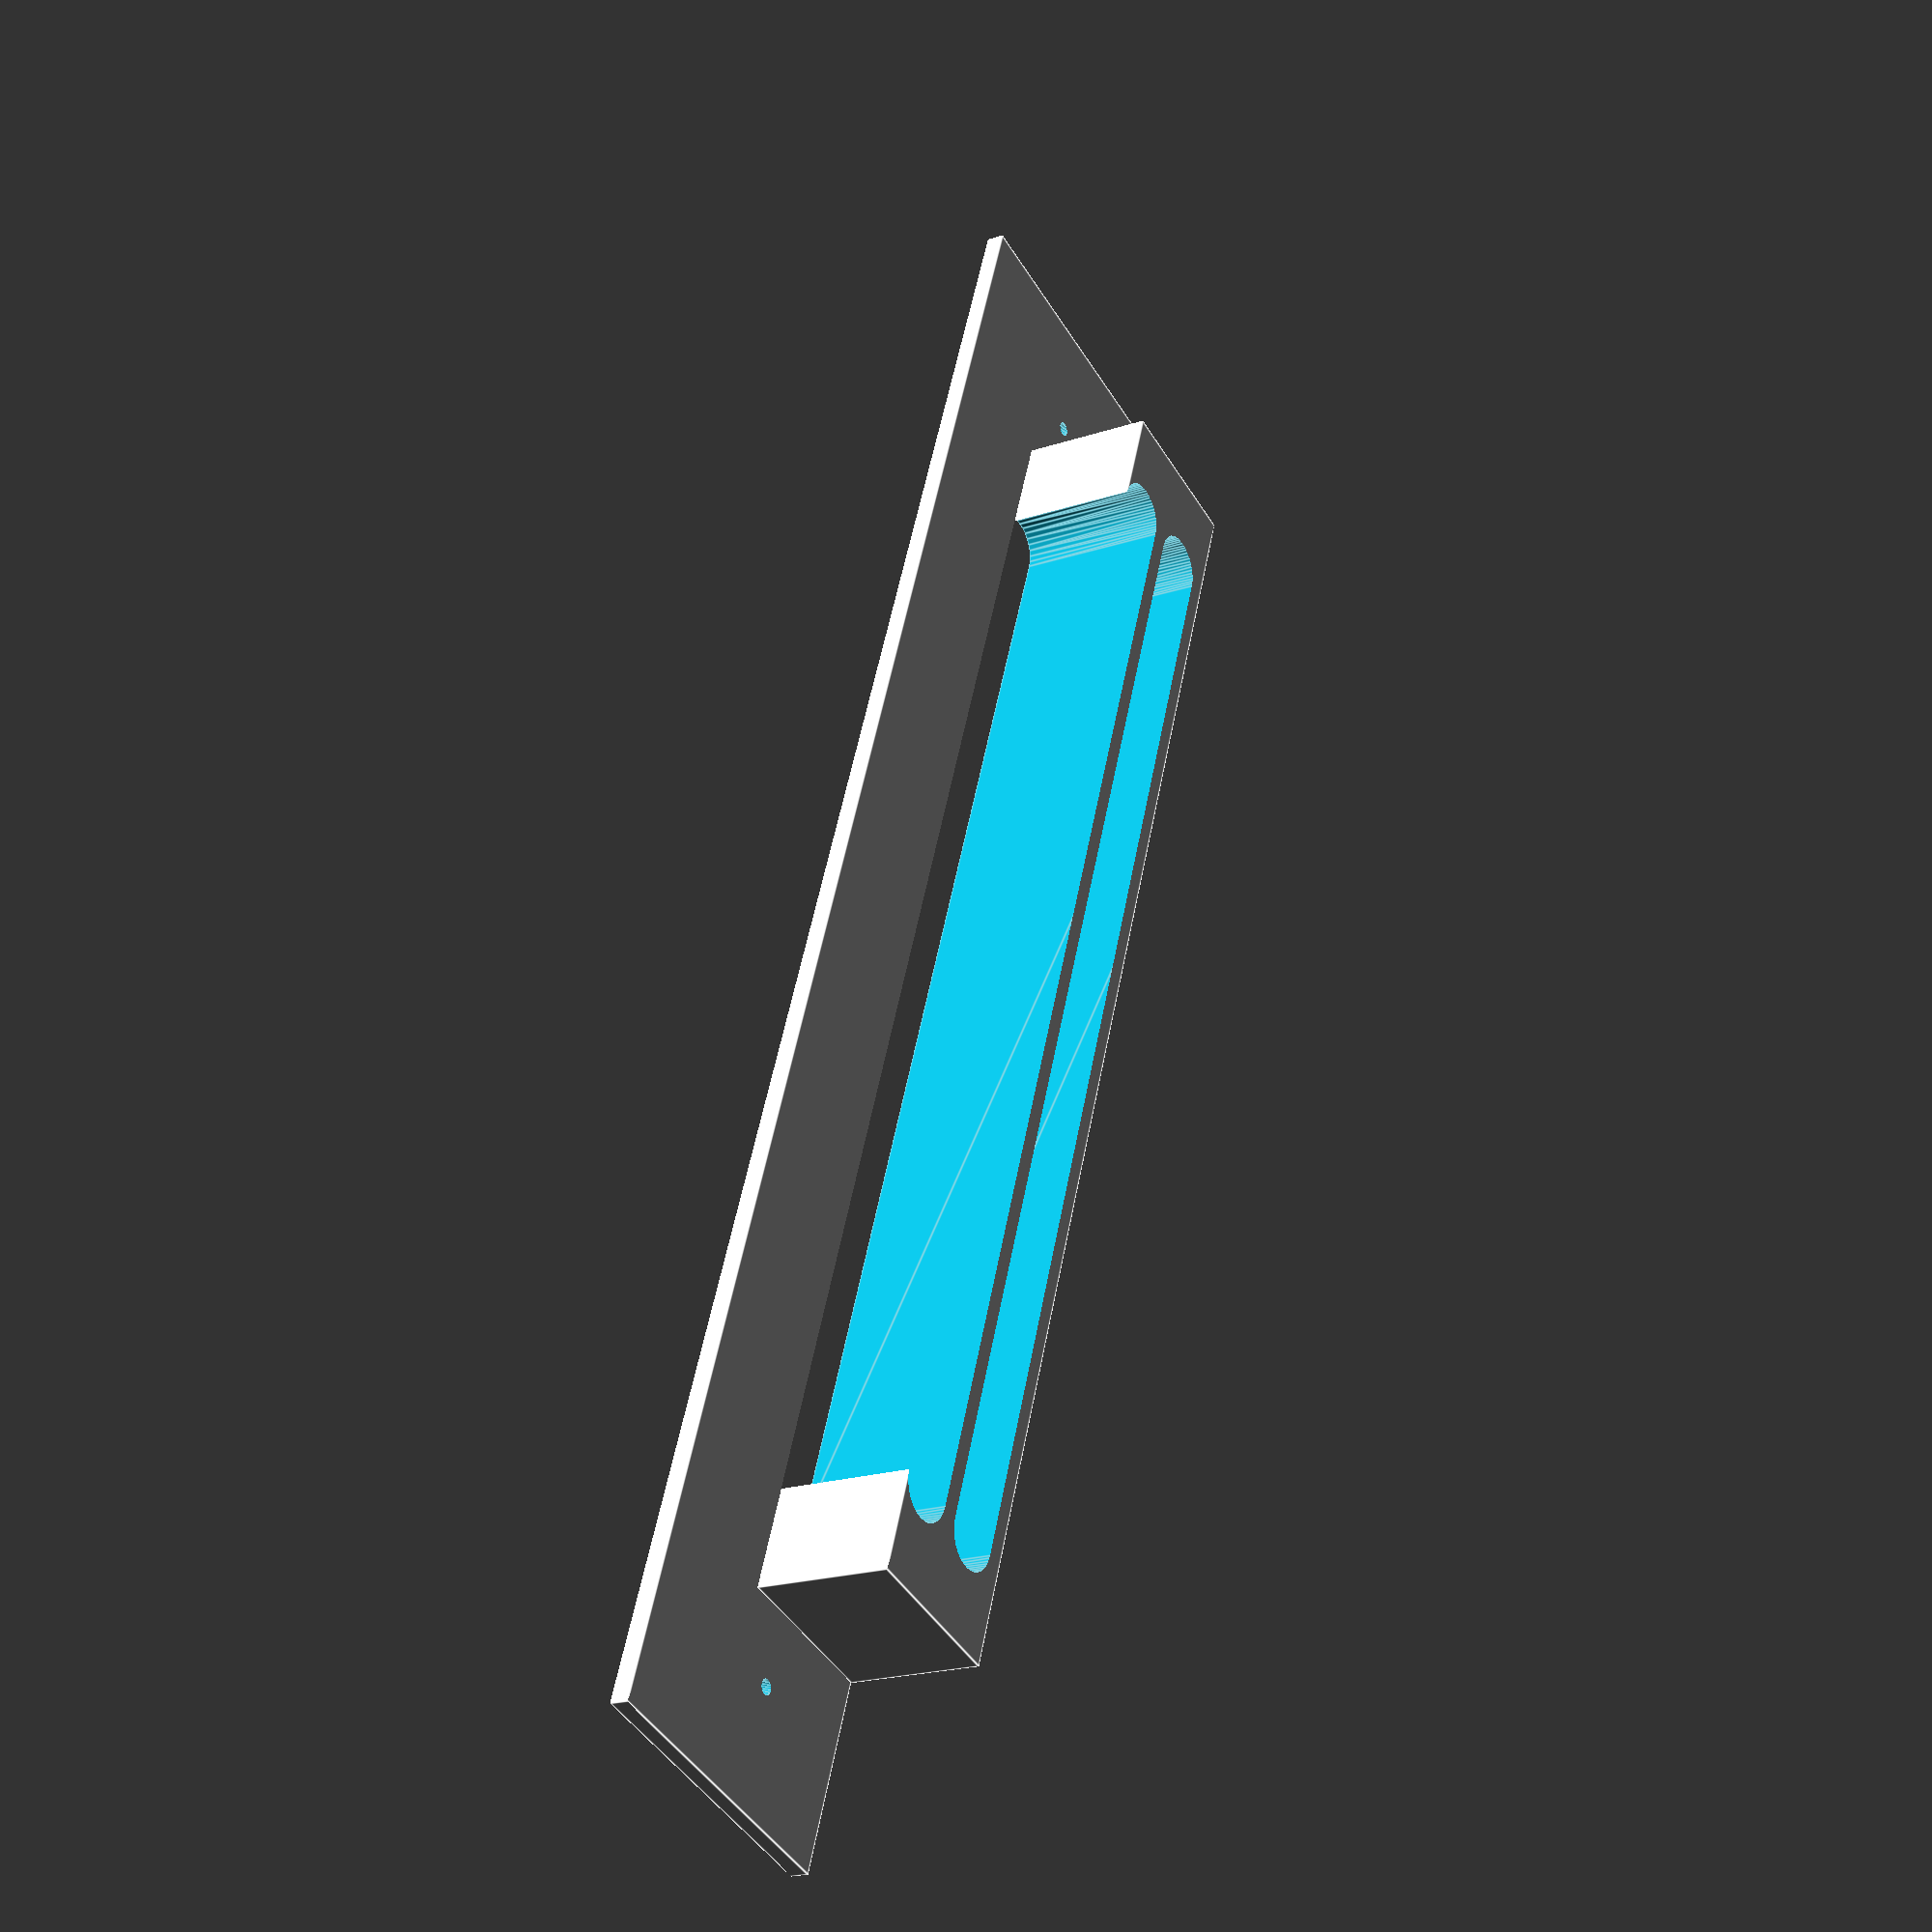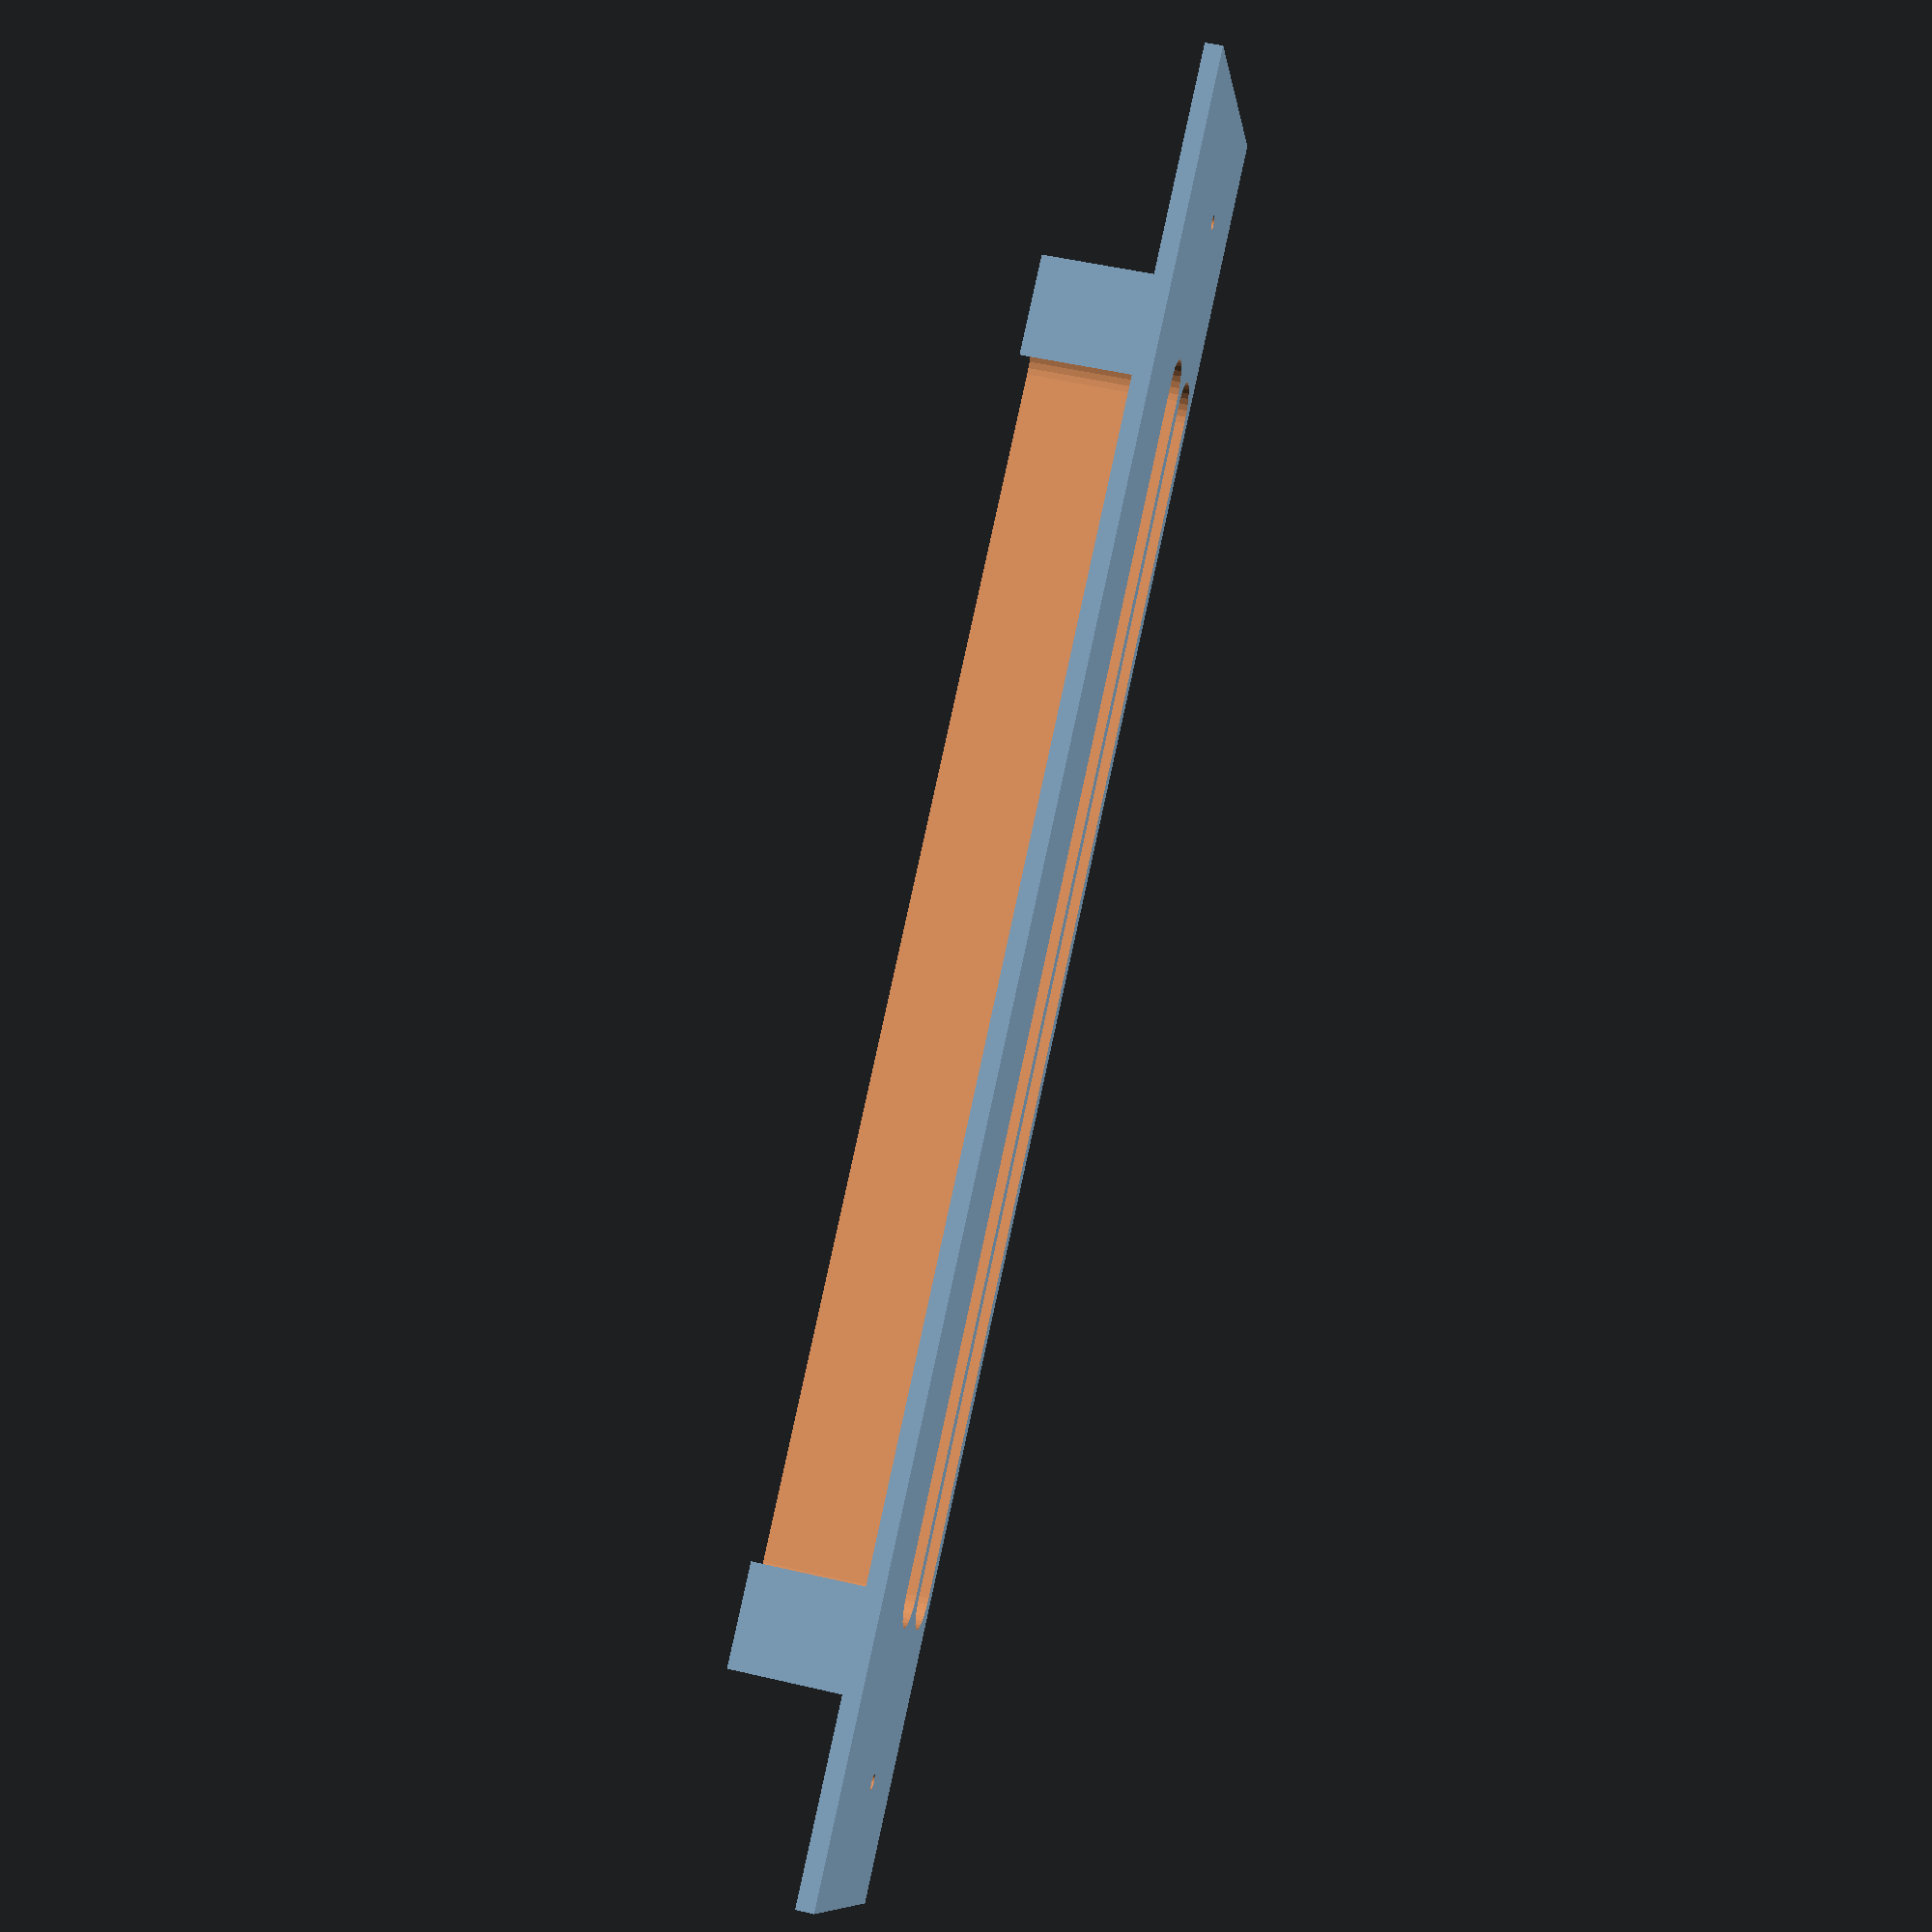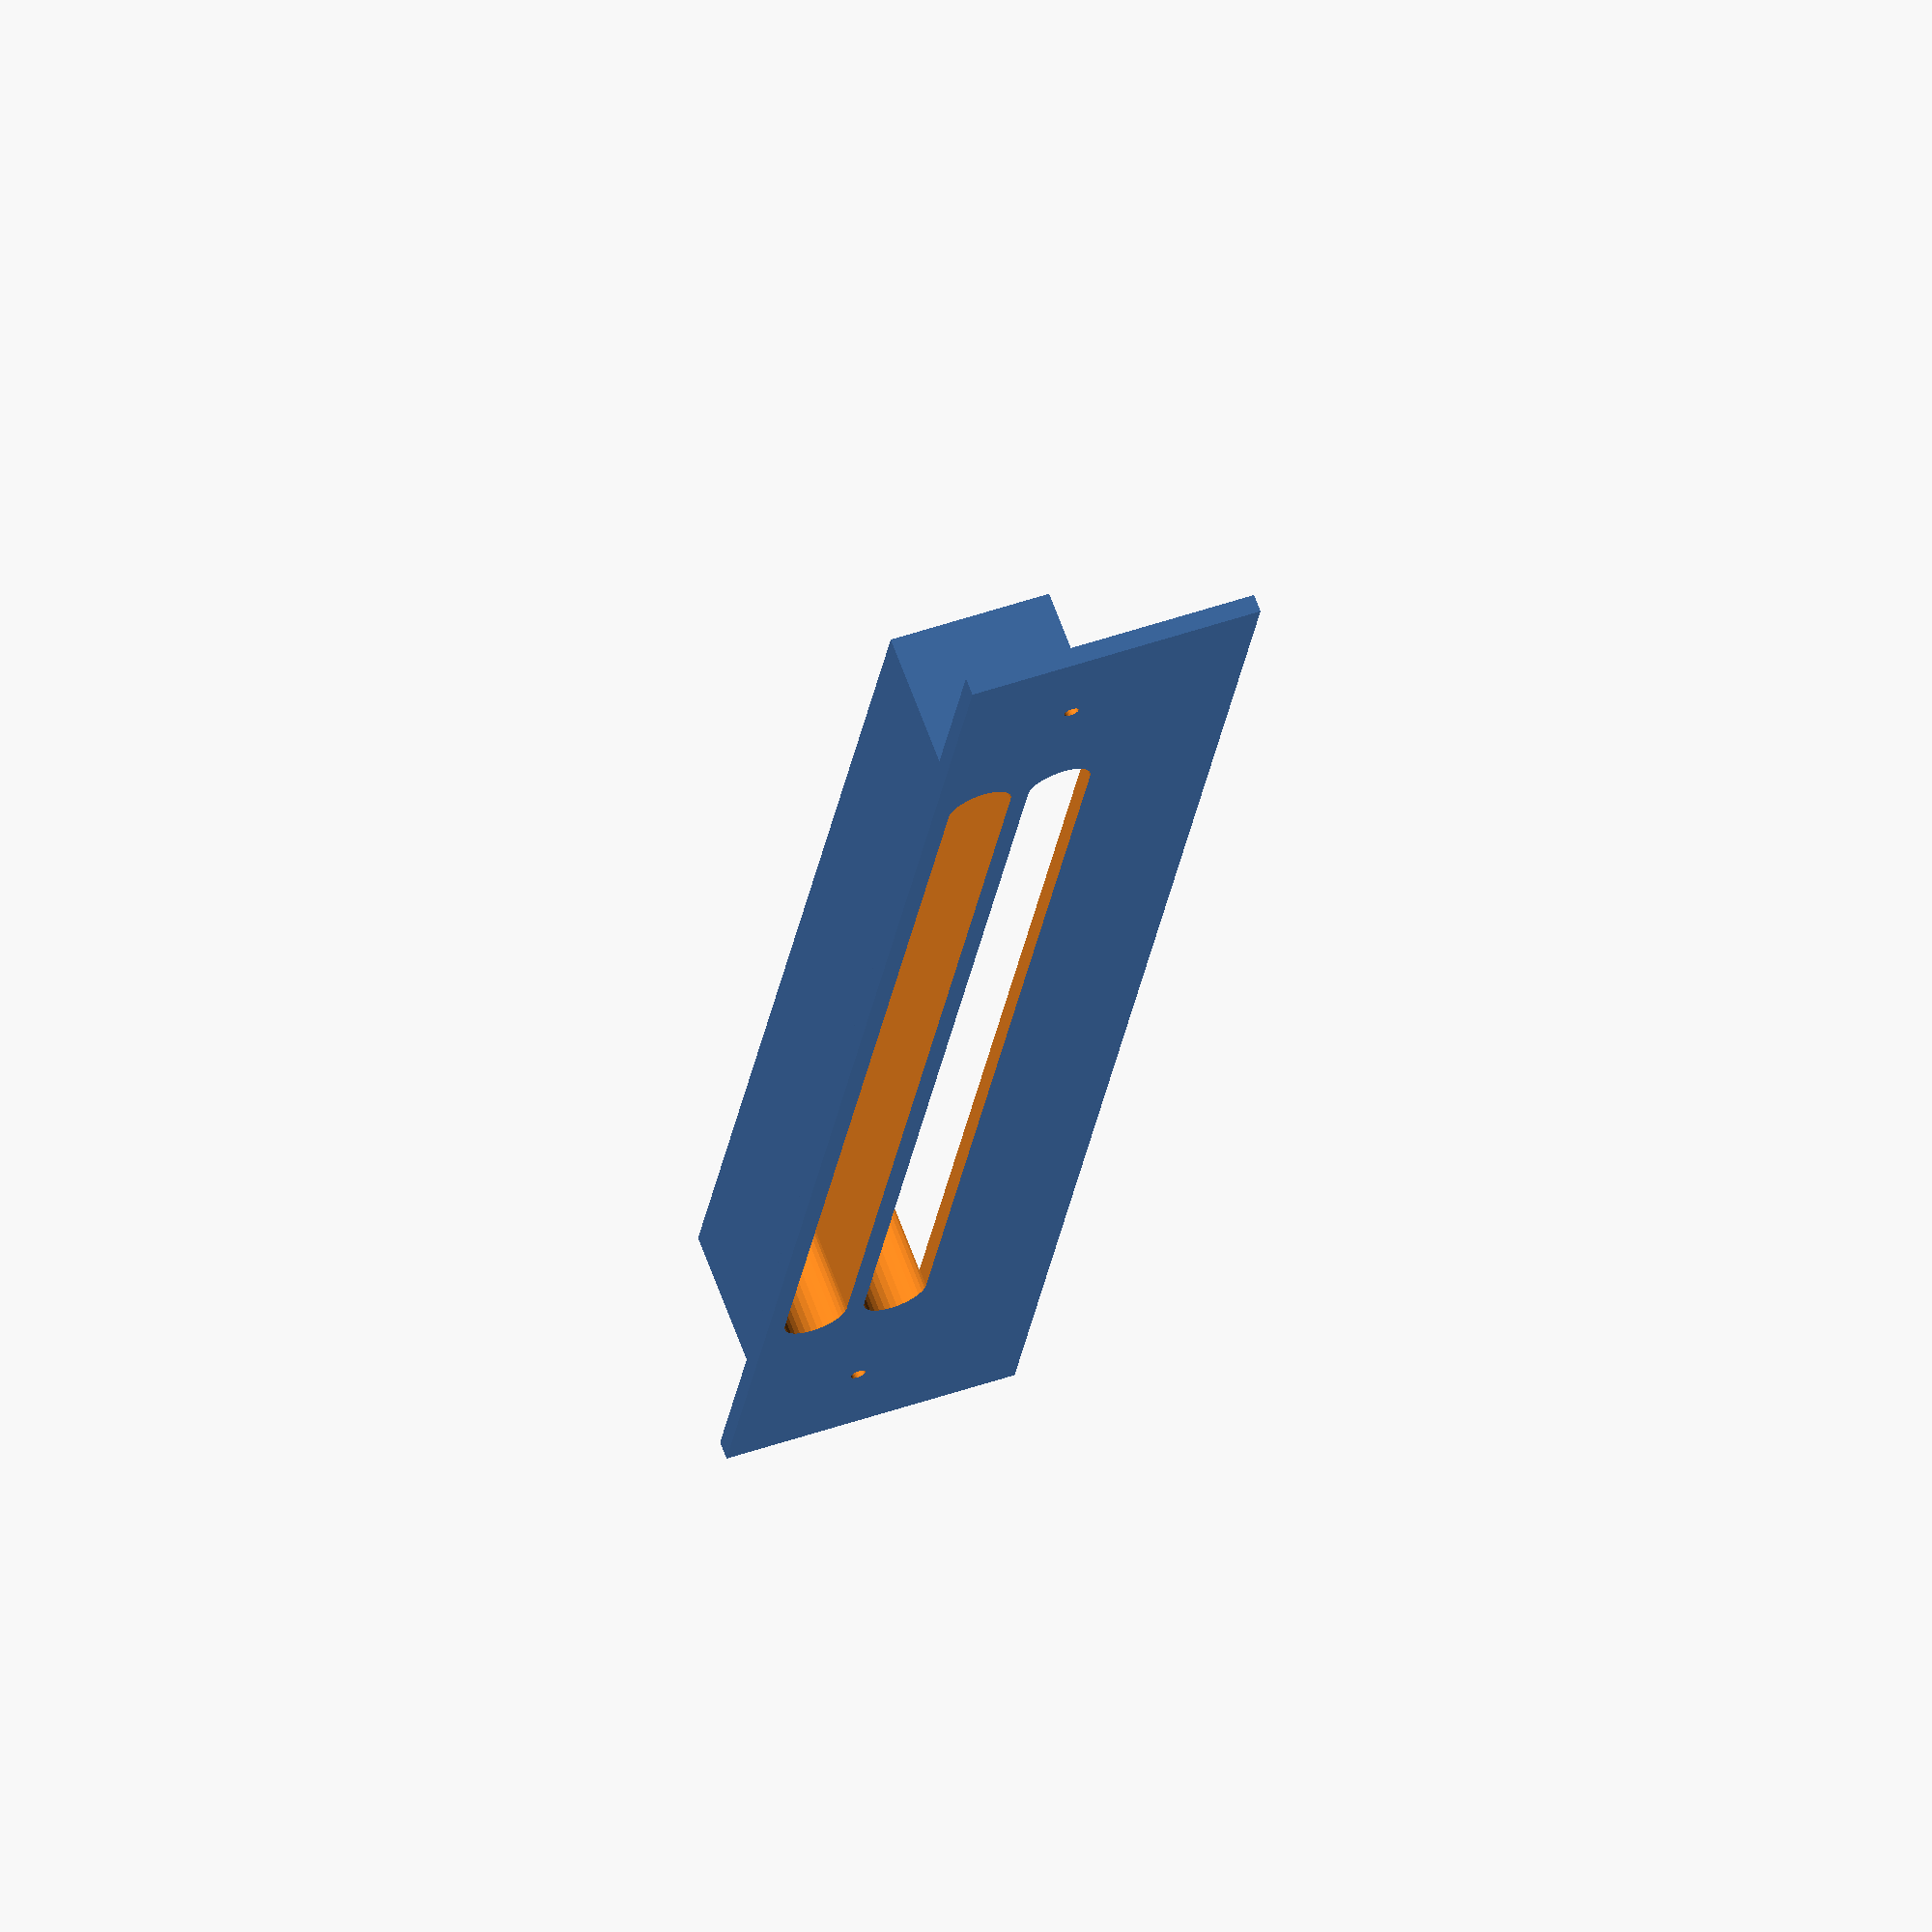
<openscad>
$fn = 32;

slotx = 94;
sloty = 11;
slotz = 9;

frontx = 120;
fronty = 20;
frontz = 1.2;

slitx = 80;
slity = 4.3;

pindiam = 1;
pindist = 8;

difference() {
  union() {
    translate([-slotx/2, 0, frontz-0.01]) cube([slotx, sloty, slotz]); // slot filler
    translate([-frontx/2, 0, 0]) cube([frontx, fronty, frontz]);  // front plate
  }
  translate([0, sloty-slity/2+0.01, -0.01]) hull() { // slit 1
    translate([+slitx/2,0,0]) cylinder(d=slity, h=2*slotz);
    translate([-slitx/2,0,0]) cylinder(d=slity, h=2*slotz);
  }
  translate([0, (sloty-slity)/2, -0.01]) hull() {    // slit 2
    translate([+slitx/2,0,0]) cylinder(d=slity, h=2*slotz);
    translate([-slitx/2,0,0]) cylinder(d=slity, h=2*slotz);
  }
  for (i=[-1,+1]) { // pinhole
    translate([i*frontx/2-i*pindist, pindist, -0.01]) cylinder(d=pindiam, h=2*slotz);
  }
}


</openscad>
<views>
elev=20.4 azim=290.3 roll=301.2 proj=p view=edges
elev=130.3 azim=212.1 roll=75.4 proj=p view=wireframe
elev=291.6 azim=261.9 roll=159.6 proj=o view=solid
</views>
